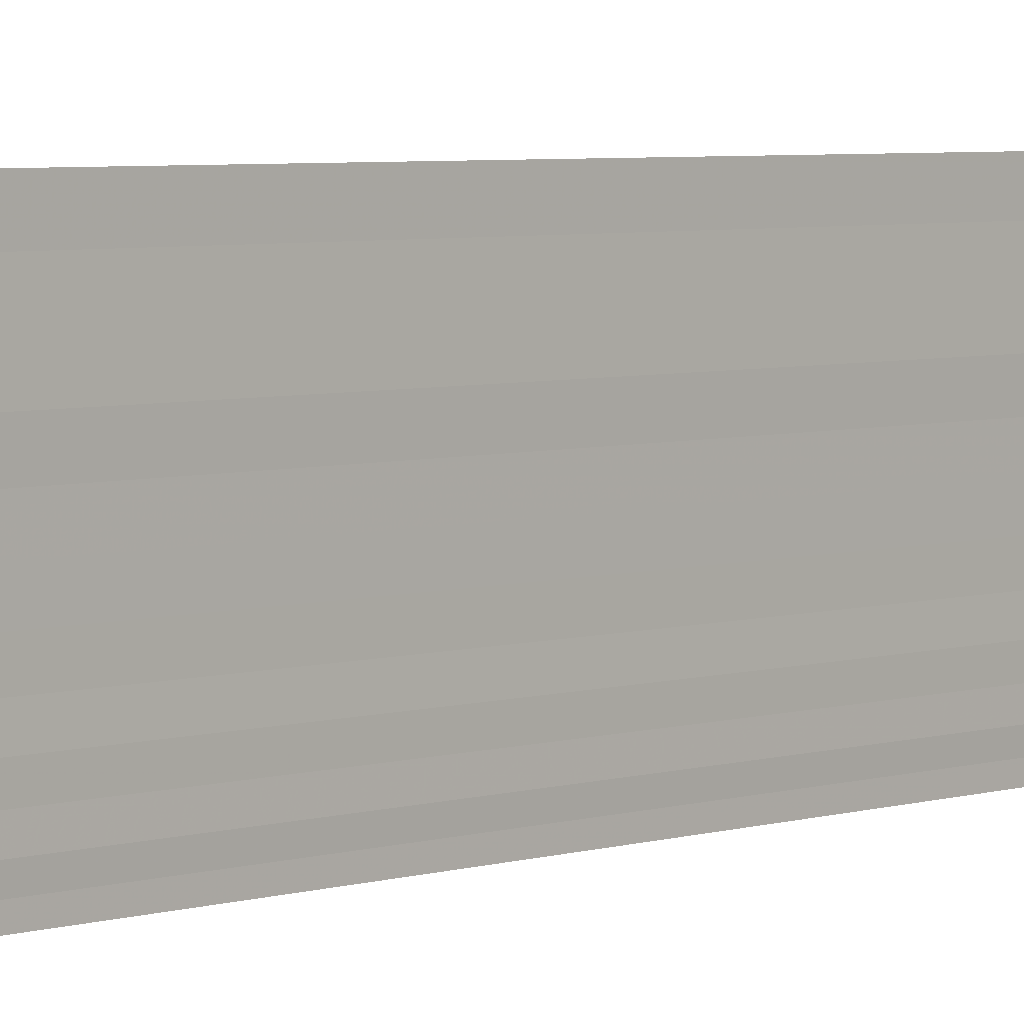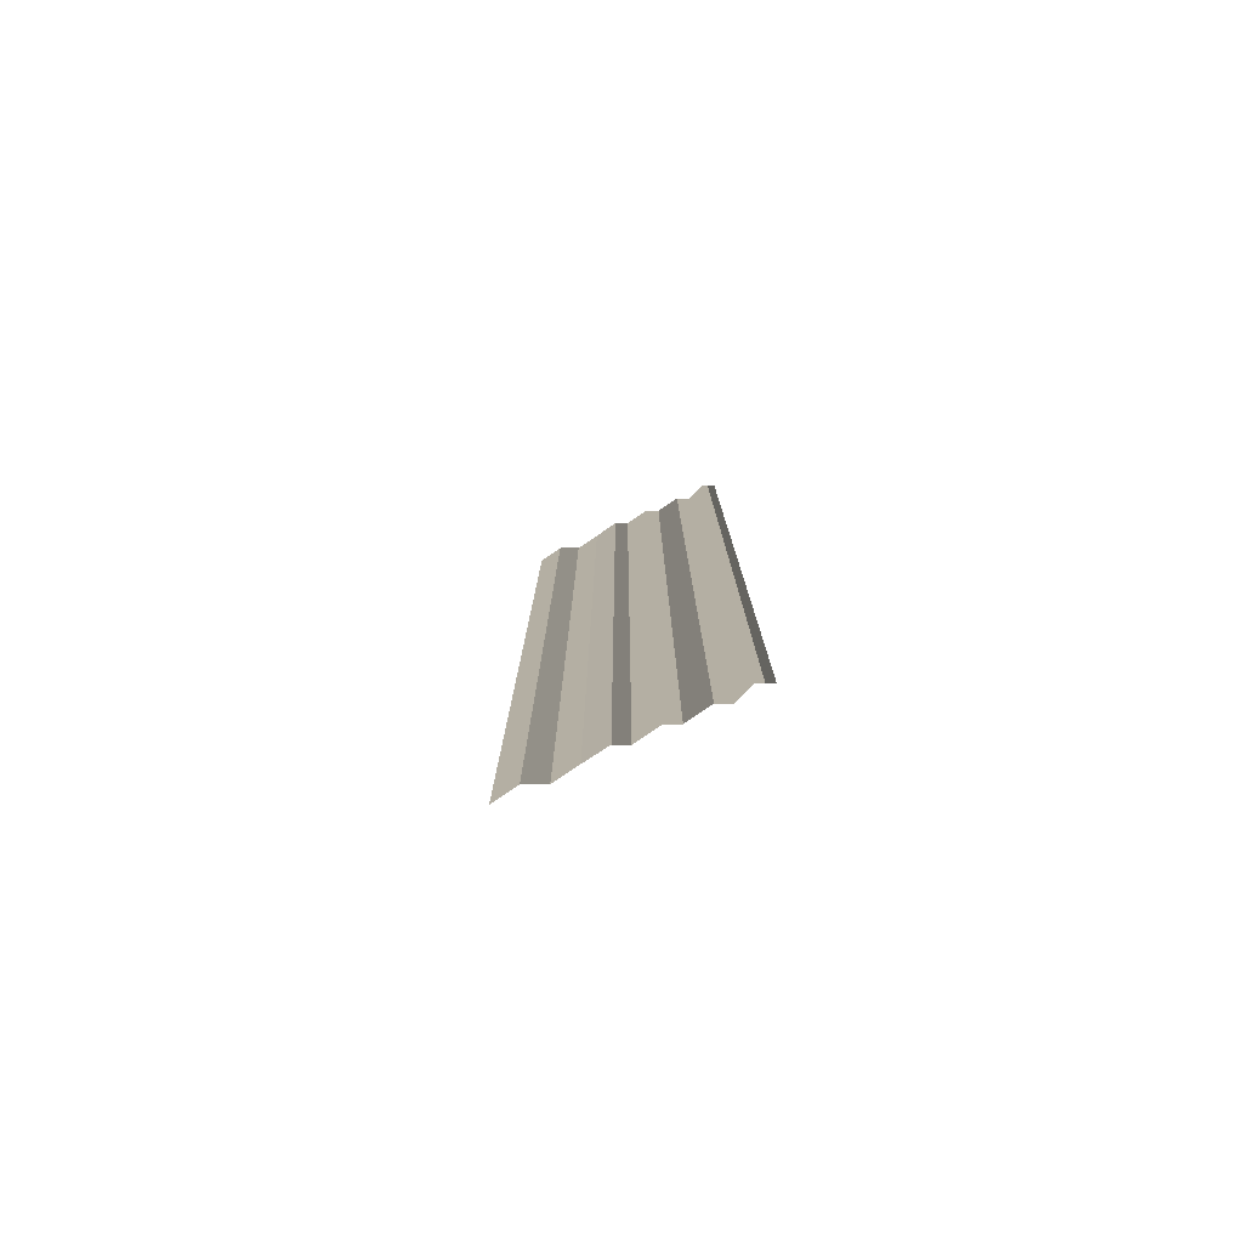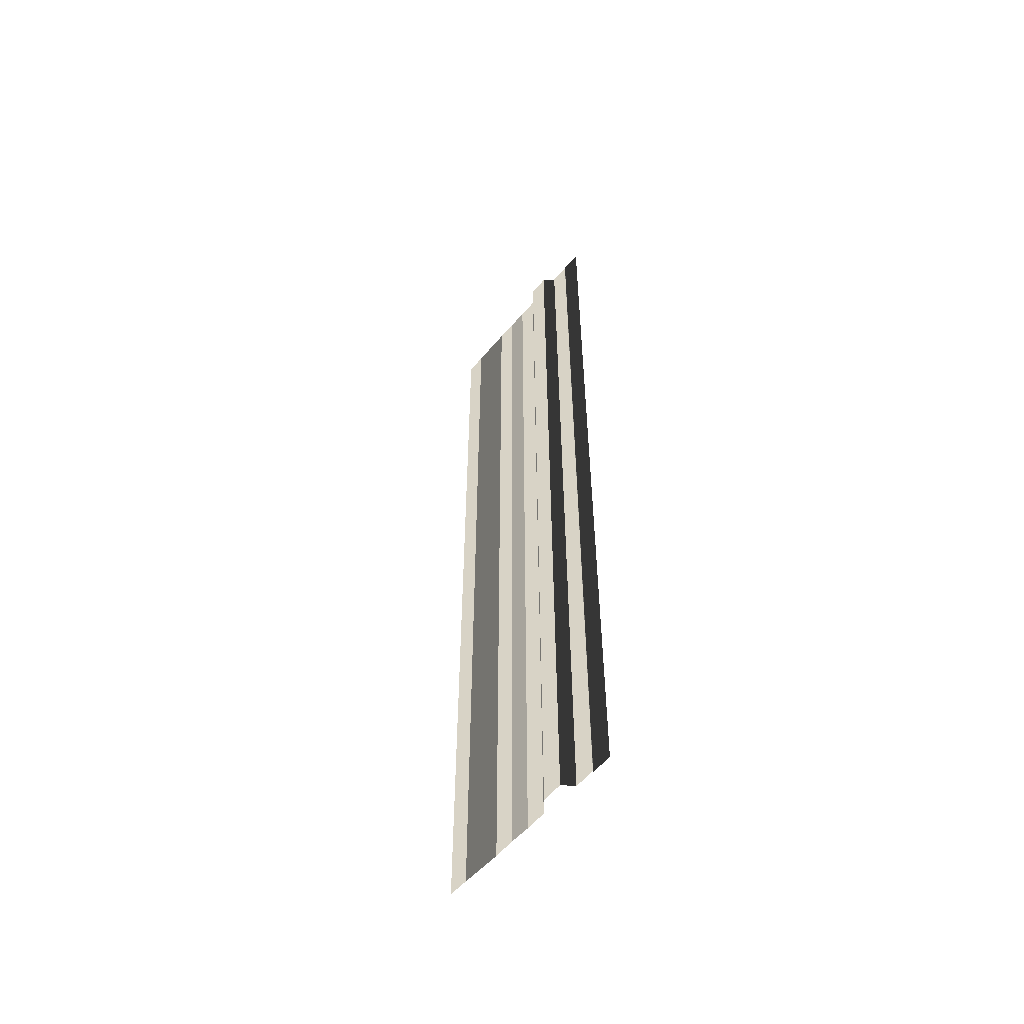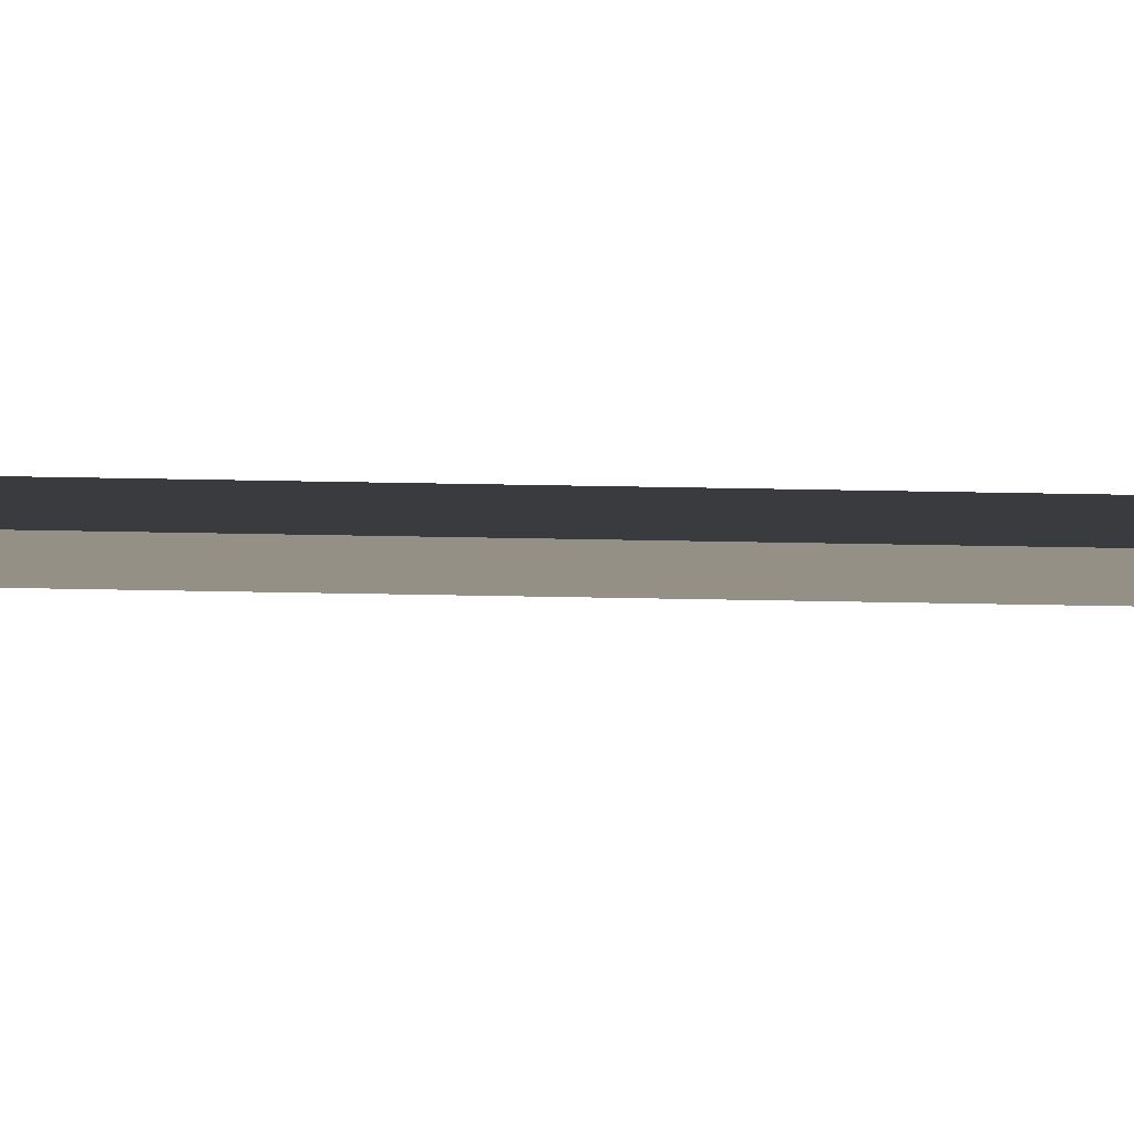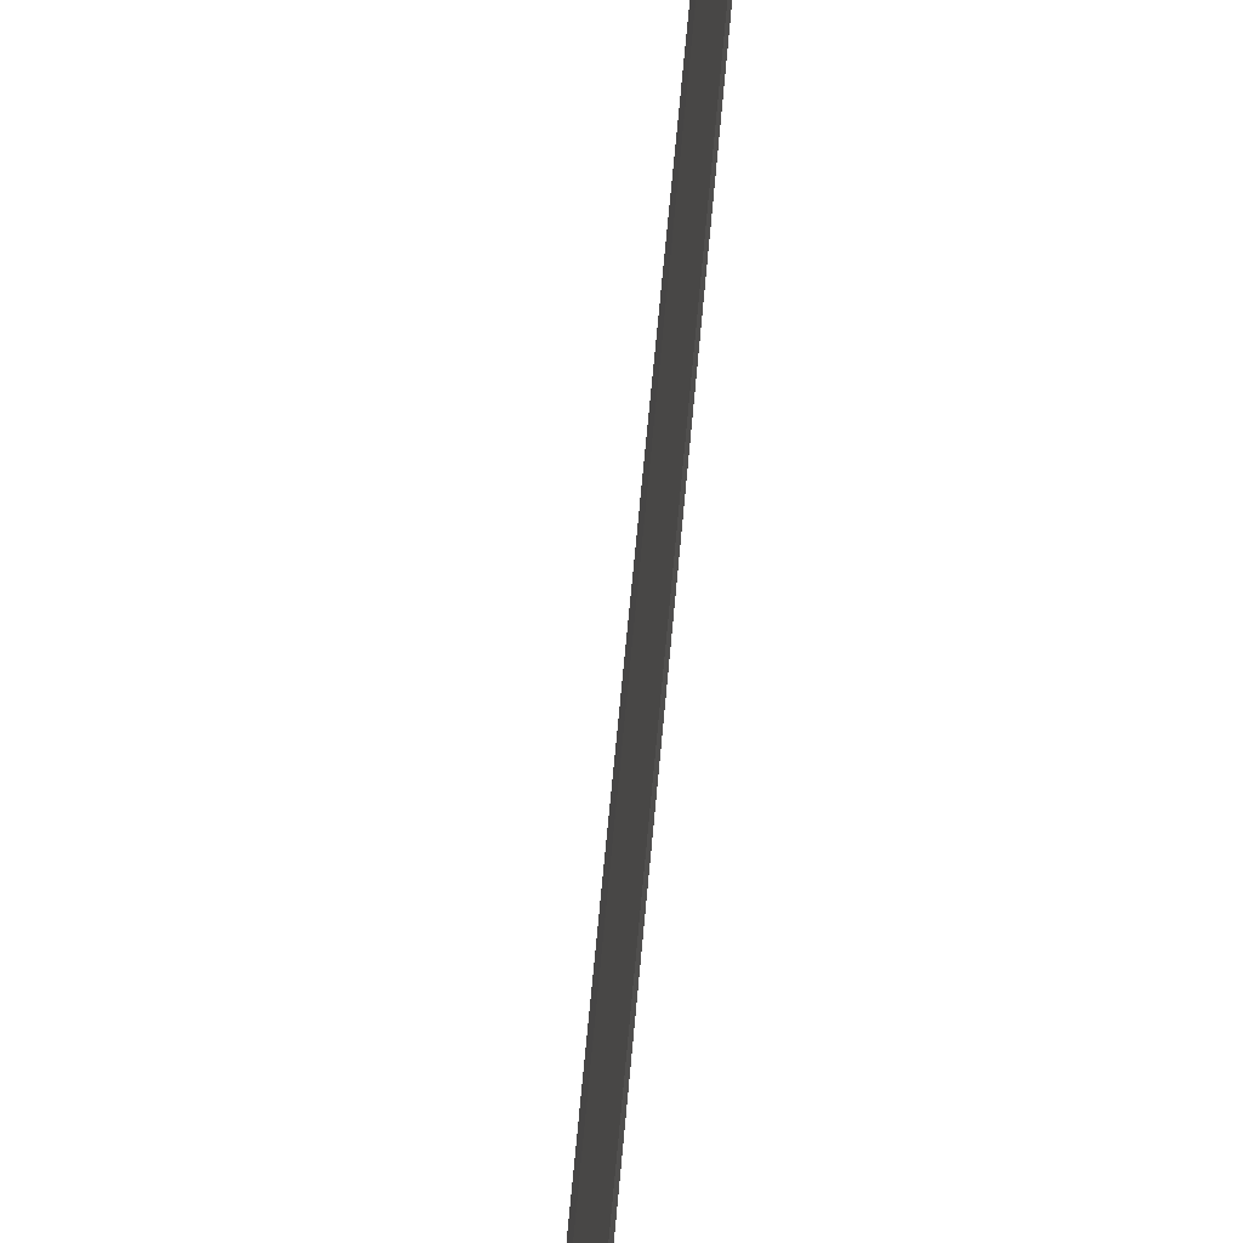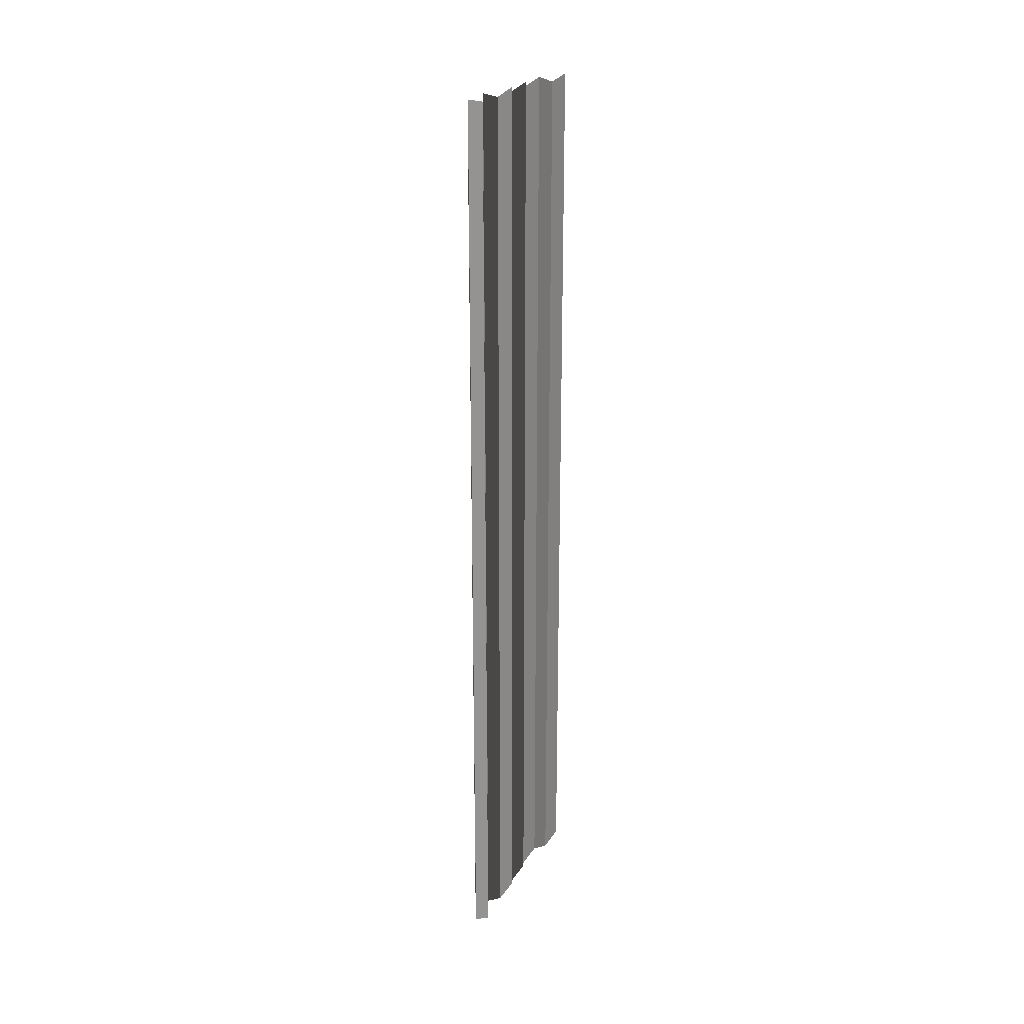
<metadata>
{"format":"obj","ext":"obj","renderer":"f3d","projection":"perspective","resolution":1024,"background":"white","views":[{"elev":4.2,"azim":-137.9,"up":"+Z"},{"elev":-78.5,"azim":114.4,"up":"+Y"},{"elev":-55.2,"azim":140.6,"up":"+Y"},{"elev":-79.2,"azim":88.8,"up":"+Z"},{"elev":56.0,"azim":4.6,"up":"+Z"},{"elev":22.9,"azim":-154.8,"up":"+Y"}]}
</metadata>
<code>
o 1002
v 2202 1862 7.47
v 2202 1862 7.47
v 2202 1862 7.47
v 2202 1862 7.47
v 2202 1862 7.47
v 2202 1862 7.47
v 2202 1862 7.47
v 2202 1862 7.47
v 2202 1862 7.47
v 2202 1862 7.47
v 2202 1862 7.47
v 2202 1862 7.47
v 2202 1862 7.47
v 2202 1862 7.47
v 2202 1862 7.47
v 2202 1862 7.47
v 2202 1862 7.47
v 2202 1862 7.47
v 2202 1862 7.47
v 2202 1862 7.47
v 2202 1862 7.47
v 2202 1862 7.47
v 2202 1862 7.469
v 2202 1862 7.469
v 2202 1862 7.47
v 2202 1862 7.47
v 2202 1862 7.469
v 2202 1862 7.469
v 2202 1862 7.469
v 2202 1862 7.469
v 2202 1862 7.469
v 2202 1862 7.469
v 2202 1862 7.469
v 2202 1862 7.469
v 2202 1862 7.469
v 2202 1862 7.469
v 2202 1862 7.469
v 2202 1862 7.469
v 2202 1862 7.469
v 2202 1862 7.469
v 2202 1862 7.469
v 2202 1862 7.469
v 2202 1862 7.469
v 2202 1862 7.469
v 2202 1862 7.469
v 2202 1862 7.469
v 2202 1862 7.469
v 2202 1862 7.469
v 2202 1862 7.469
v 2202 1862 7.469
v 2202 1862 7.469
v 2202 1862 7.469
v 2202 1862 7.469
v 2202 1862 7.469
v 2202 1862 7.469
v 2202 1862 7.469
v 2202 1862 7.469
v 2202 1862 7.469
v 2202 1862 7.469
v 2202 1862 7.469
v 2202 1862 7.469
v 2202 1862 7.469
v 2202 1862 7.469
v 2202 1862 7.469
v 2202 1862 7.469
v 2202 1862 7.469
v 2202 1862 7.469
v 2202 1862 7.469
v 2202 1862 7.468
v 2202 1862 7.469
v 2202 1862 7.468
v 2202 1862 7.469
v 2202 1862 7.469
v 2202 1862 7.468
v 2202 1862 7.469
v 2202 1862 7.468
v 2202 1862 7.468
v 2202 1862 7.468
v 2202 1862 7.468
v 2202 1862 7.468
v 2202 1862 7.468
v 2202 1862 7.468
v 2202 1862 7.468
v 2202 1862 7.468
v 2202 1862 7.468
v 2202 1862 7.468
v 2202 1862 7.468
v 2202 1862 7.468
v 2202 1862 7.468
v 2202 1862 7.468
v 2202 1862 7.468
v 2202 1862 7.468
v 2202 1862 7.468
v 2202 1862 7.468
v 2202 1862 7.468
v 2202 1862 7.468
v 2202 1862 7.468
v 2202 1862 7.468
v 2202 1862 7.468
v 2202 1862 7.468
v 2202 1862 7.468
v 2202 1862 7.468
v 2202 1862 7.468
v 2202 1862 7.468
v 2202 1862 7.468
v 2202 1862 7.468
v 2202 1862 7.468
v 2202 1862 7.468
v 2202 1862 7.468
v 2202 1862 7.468
f 1 2 3
f 3 4 5
f 6 7 8
f 8 9 10
f 11 12 13
f 13 14 15
f 16 17 18
f 18 19 20
f 21 22 23
f 24 22 23
f 25 26 23
f 24 27 28
f 28 29 30
f 31 22 32
f 31 33 34
f 34 35 36
f 37 38 39
f 39 40 41
f 42 43 44
f 44 45 46
f 47 48 49
f 49 50 51
f 52 53 54
f 54 55 56
f 57 58 59
f 59 60 61
f 62 63 64
f 64 65 66
f 67 68 69
f 69 70 71
f 72 73 74
f 74 75 76
f 77 78 79
f 79 80 81
f 82 83 84
f 84 85 86
f 87 88 89
f 89 90 91
f 92 93 94
f 94 95 96
f 97 98 99
f 100 98 99
f 101 102 99
f 103 98 104
f 100 105 106
f 103 107 106
f 108 107 106
f 109 107 110

</code>
